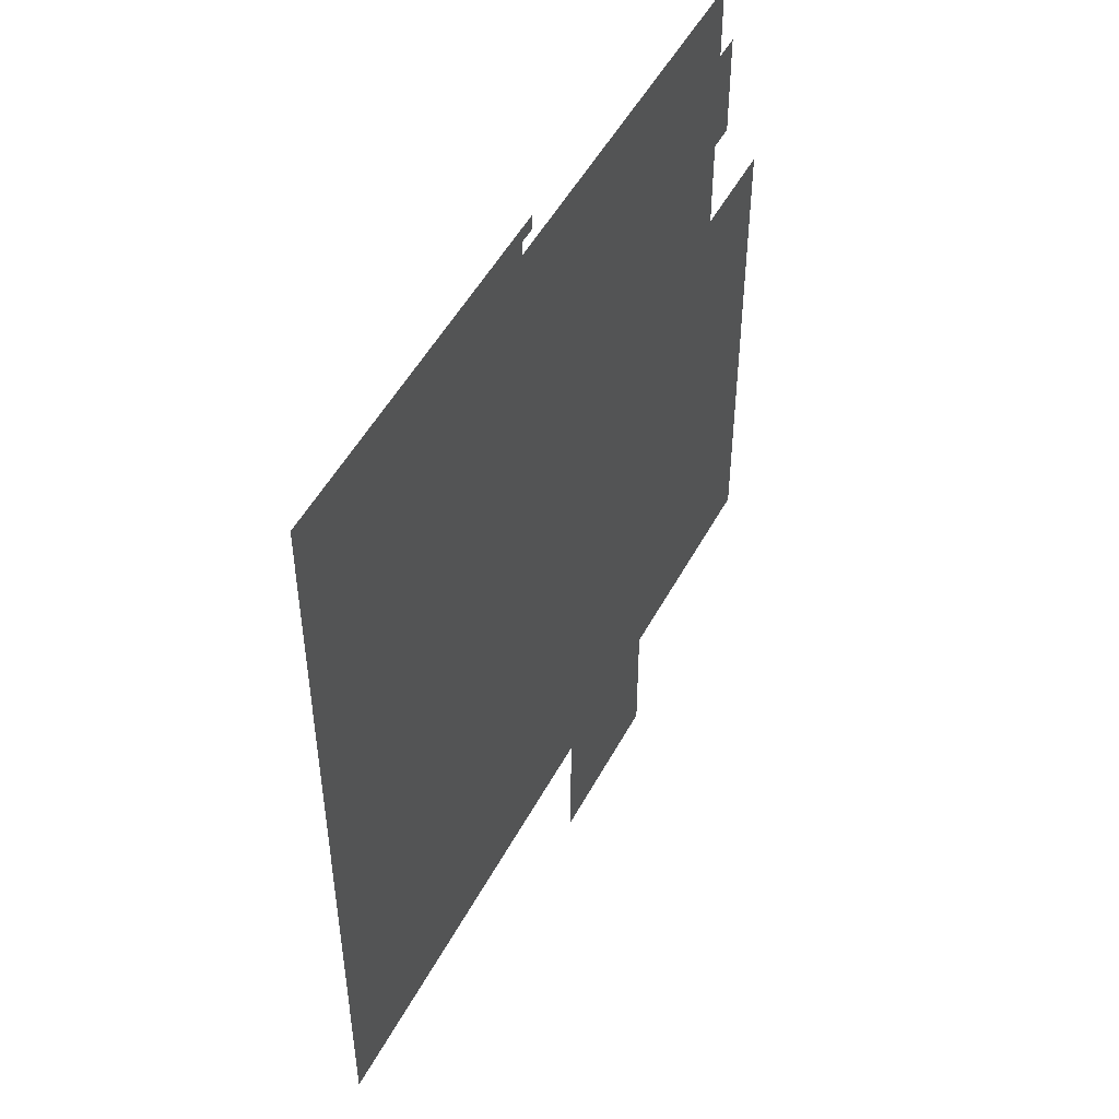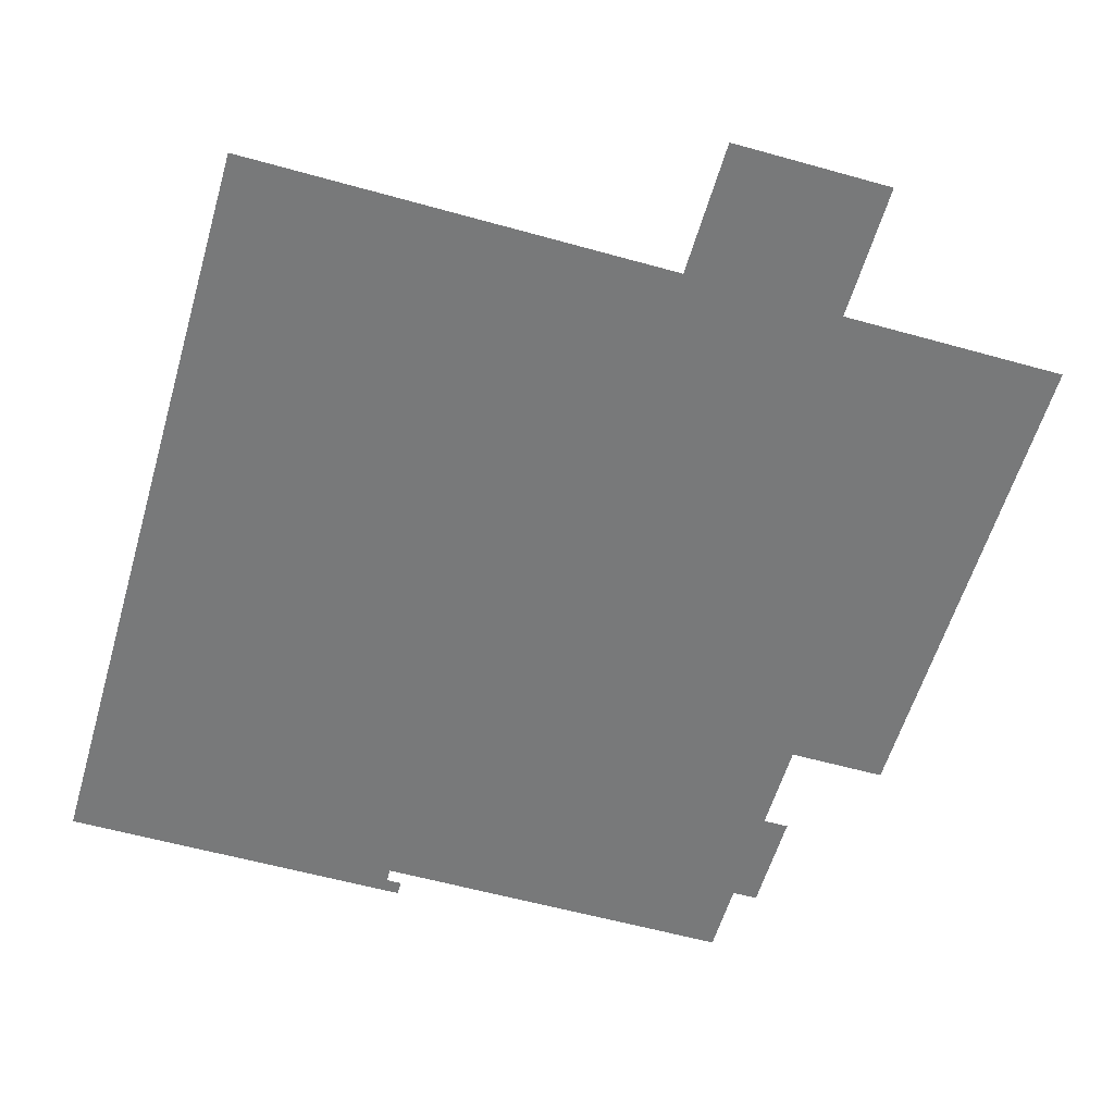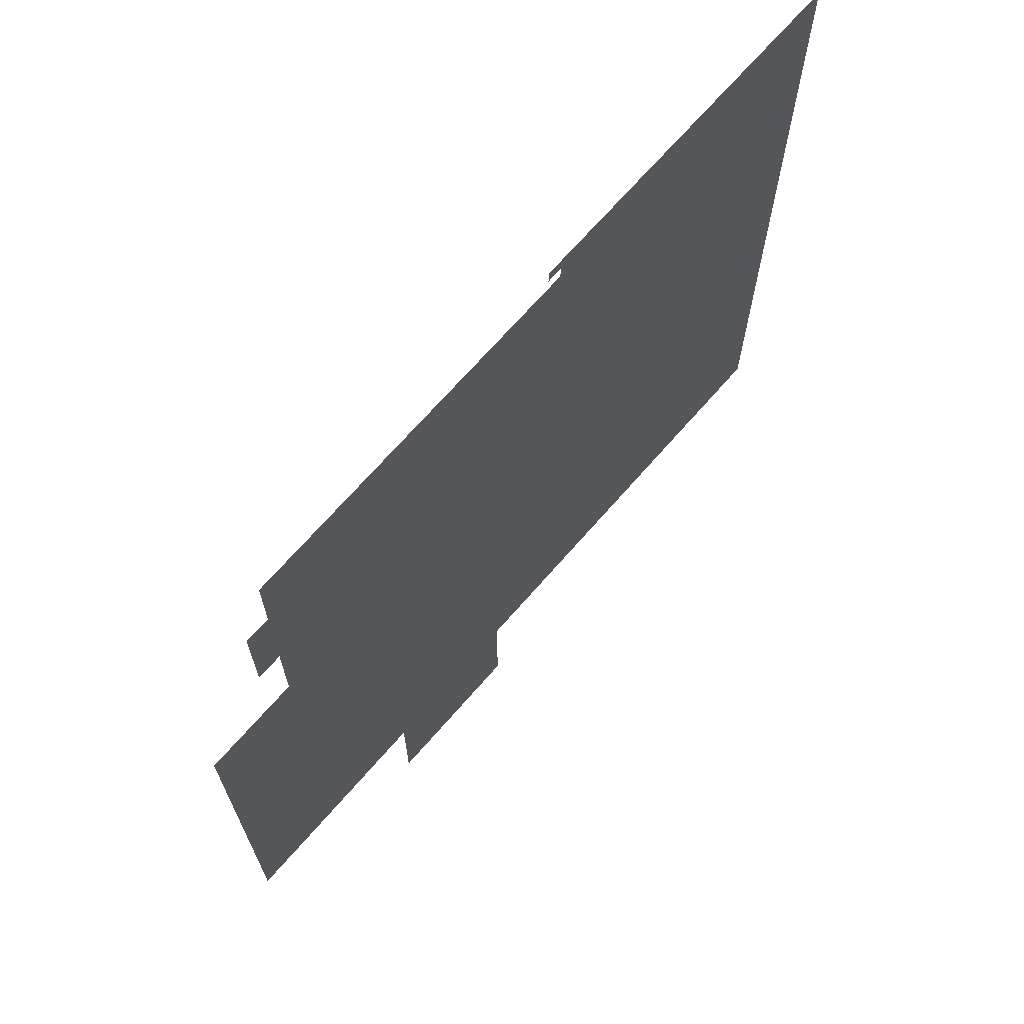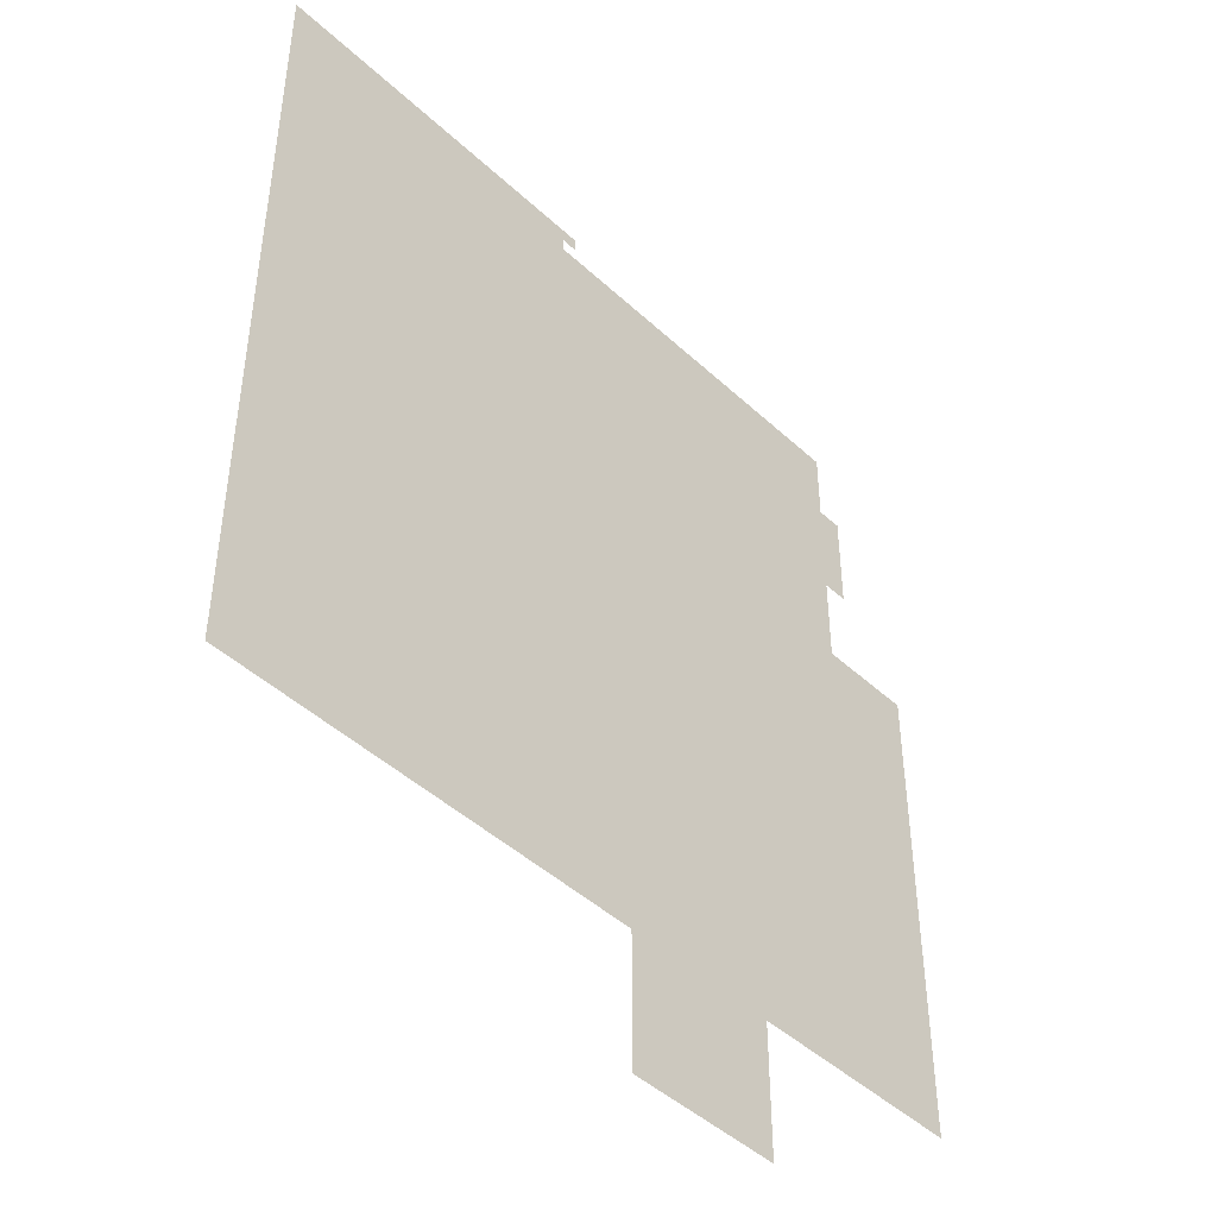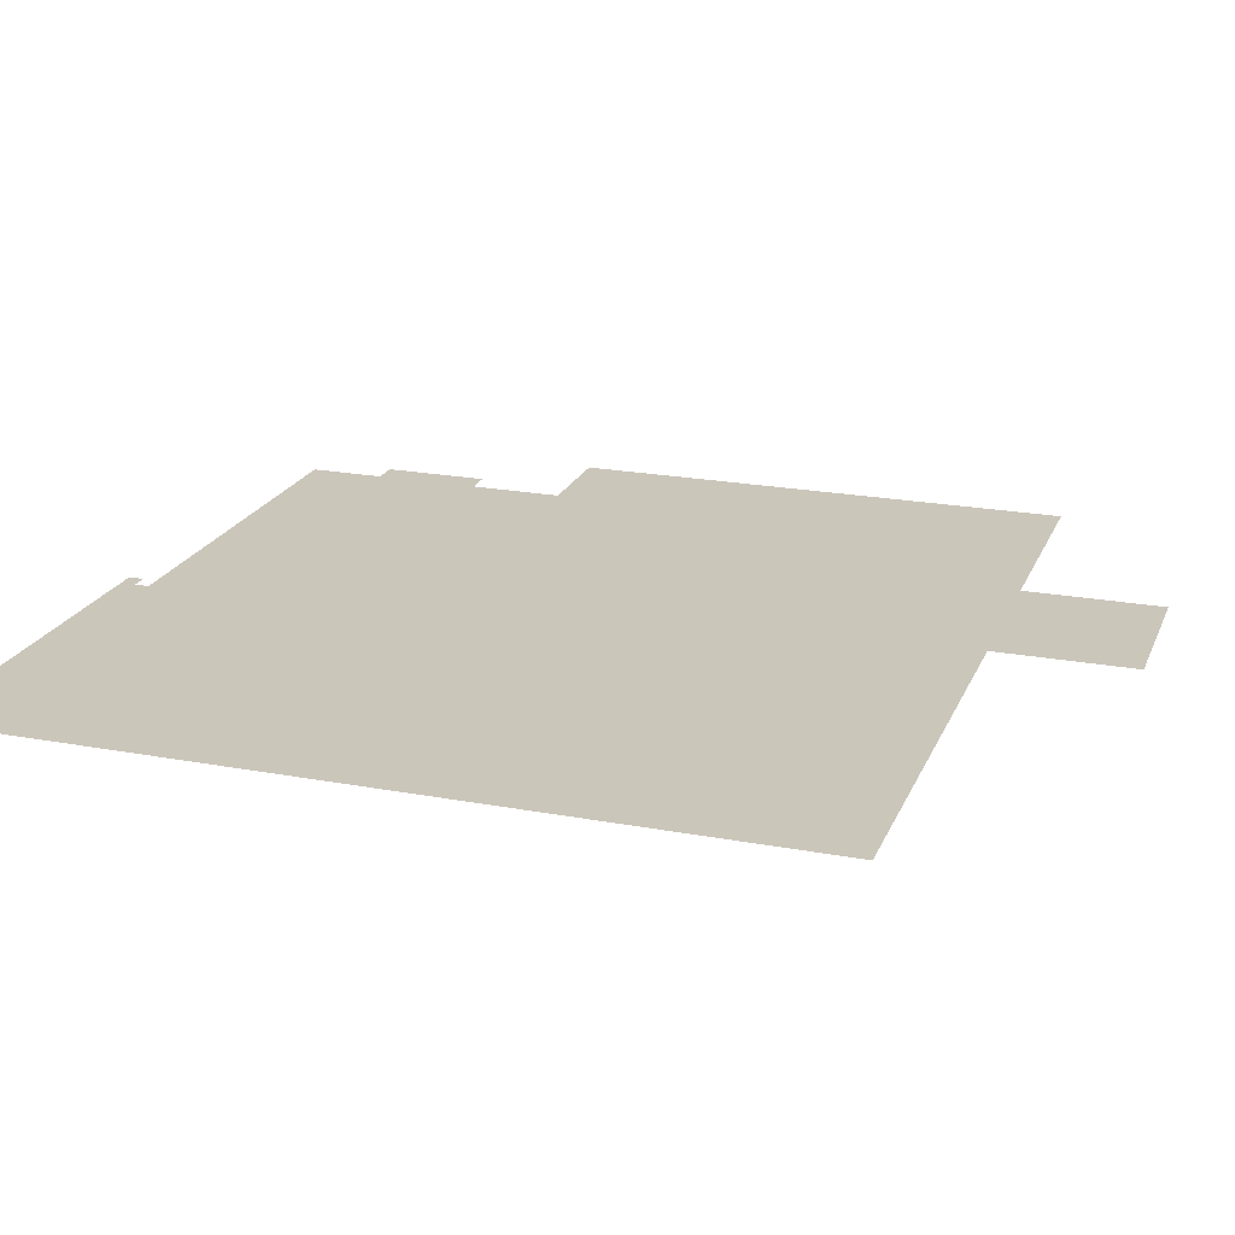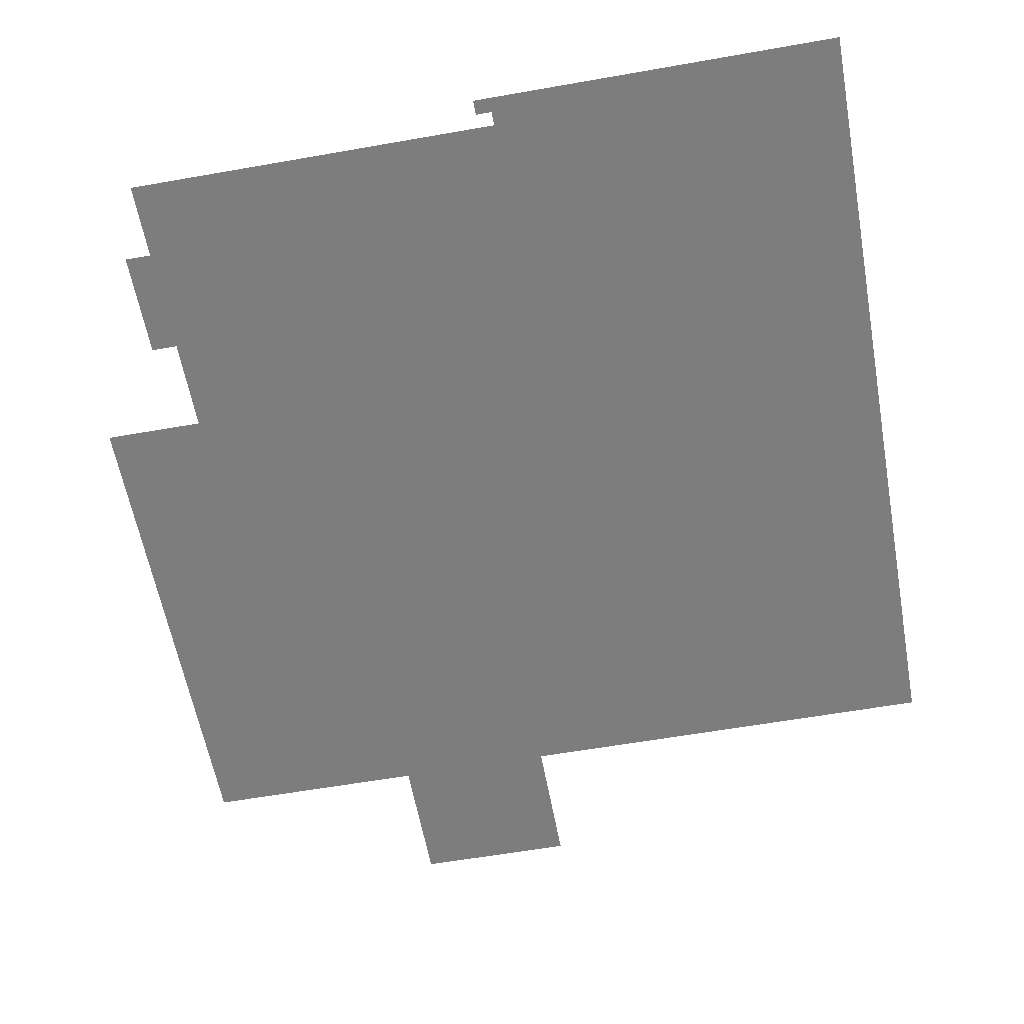
<metadata>
{"format":"obj","ext":"obj","renderer":"f3d","projection":"perspective","resolution":1024,"background":"white","views":[{"elev":50.5,"azim":117.4,"up":"+Z"},{"elev":-57.7,"azim":163.8,"up":"+Y"},{"elev":69.4,"azim":-48.9,"up":"+Z"},{"elev":-45.5,"azim":133.3,"up":"+Z"},{"elev":21.2,"azim":108.5,"up":"+Y"},{"elev":-59.2,"azim":10.3,"up":"+Y"}]}
</metadata>
<code>
v -17.36 0.1905 3.149
v -12.37 0.1905 3.149
v -12.37 0.1905 7.869
v -13.68 0.1905 7.869
v -13.68 0.1905 13.19
v -12.37 0.1905 13.19
v -12.37 0.1905 16.99
v 3.875 0.1905 16.99
v 6.44 0.1905 16.99
v 6.44 0.1905 17.69
v 5.641 0.1905 17.69
v 5.641 0.1905 18.43
v 21.99 0.1905 18.43
v 23.94 0.1905 18.43
v 23.94 0.1905 -22.26
v 1.97 0.1905 -22.26
v 1.97 0.1905 -29.16
v -6.064 0.1905 -29.16
v -6.064 0.1905 -22.26
v -17.36 0.1905 -22.26
f 6 7 8
f 6 8 9
f 10 11 12
f 10 12 13
f 9 10 13
f 14 15 16
f 13 14 16
f 16 17 18
f 16 18 19
f 13 16 19
f 9 13 19
f 19 20 1
f 19 1 2
f 19 2 3
f 9 19 3
f 6 9 3
f 3 4 5
f 6 3 5

</code>
